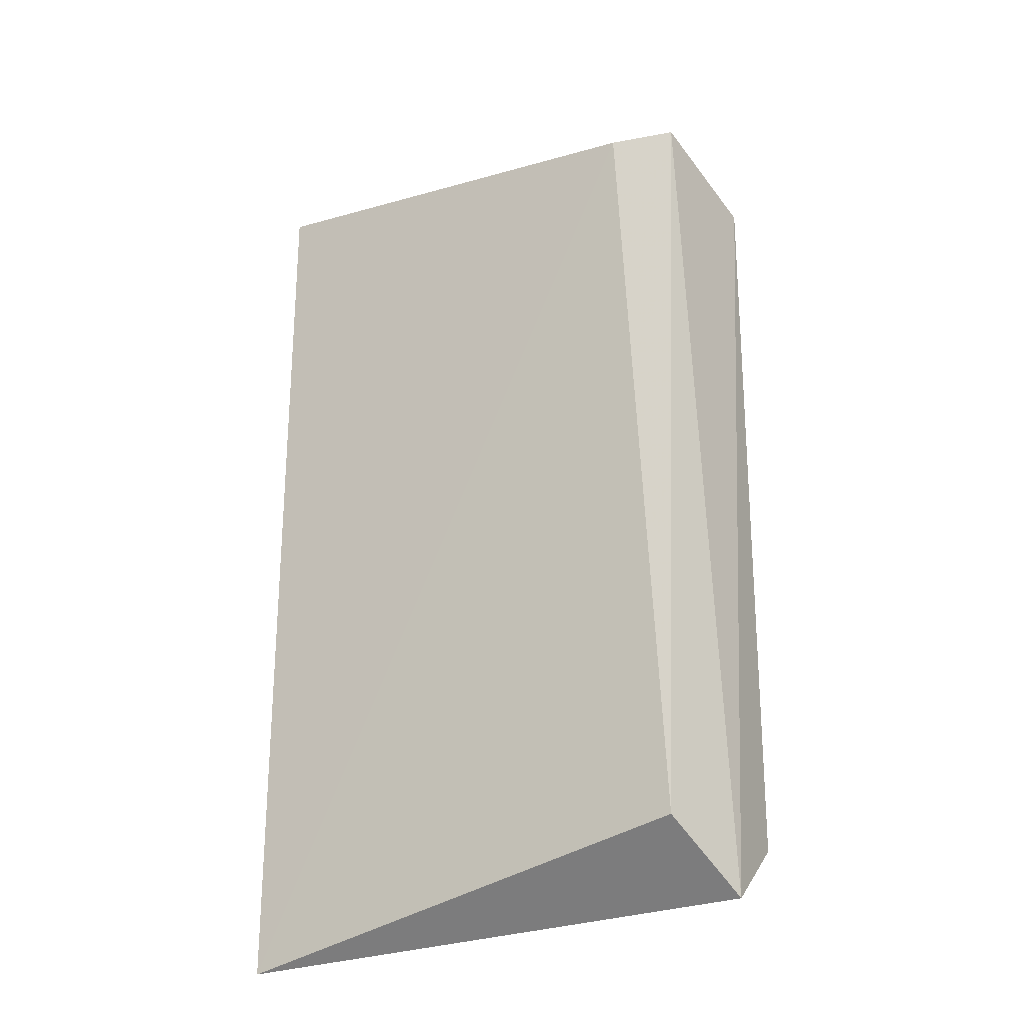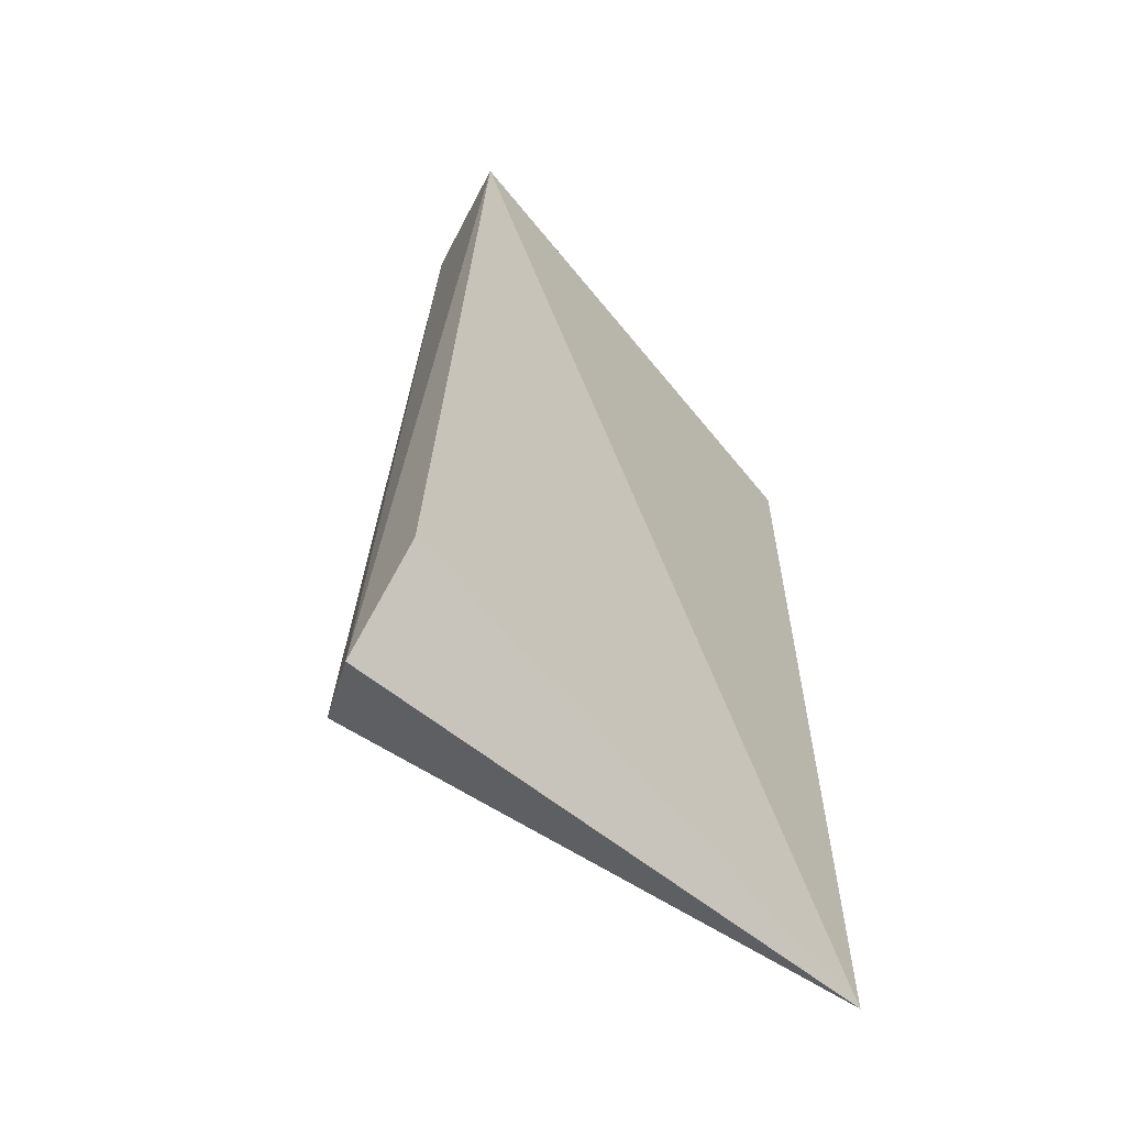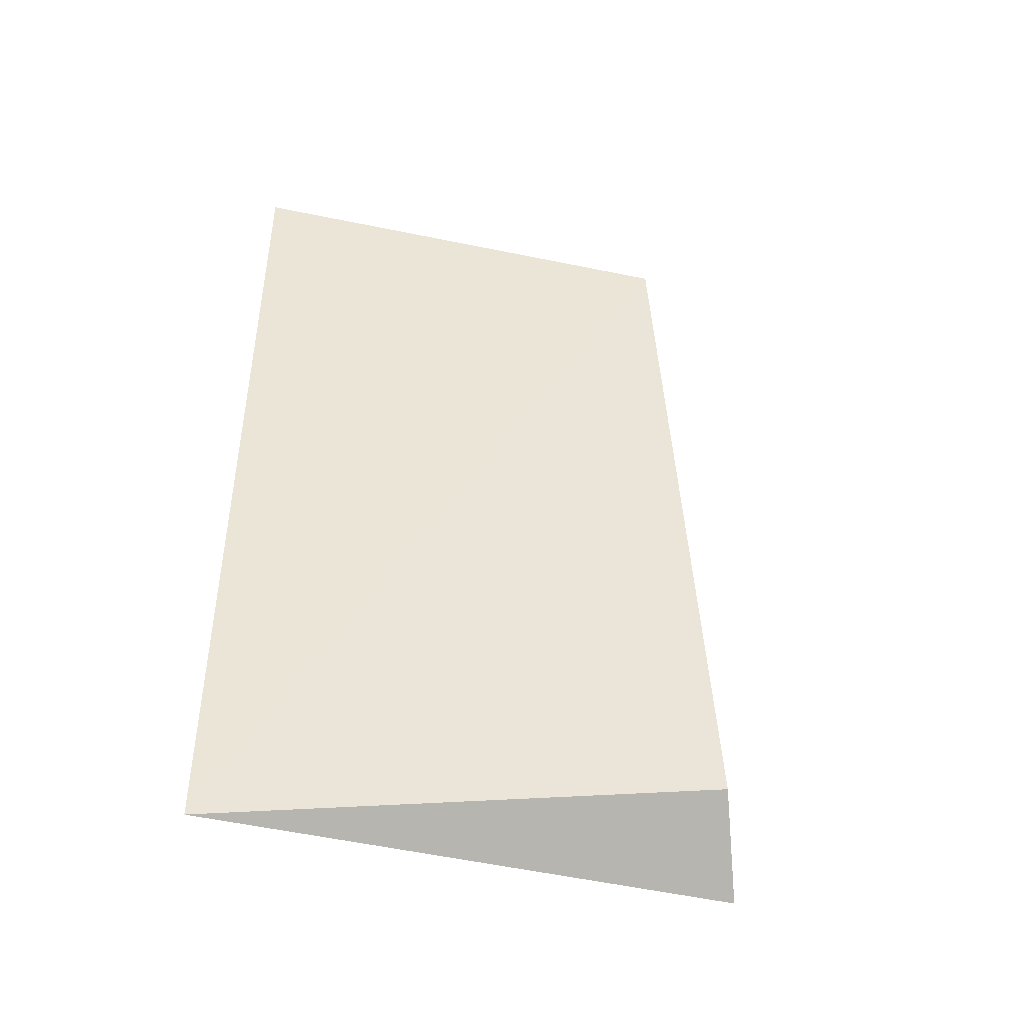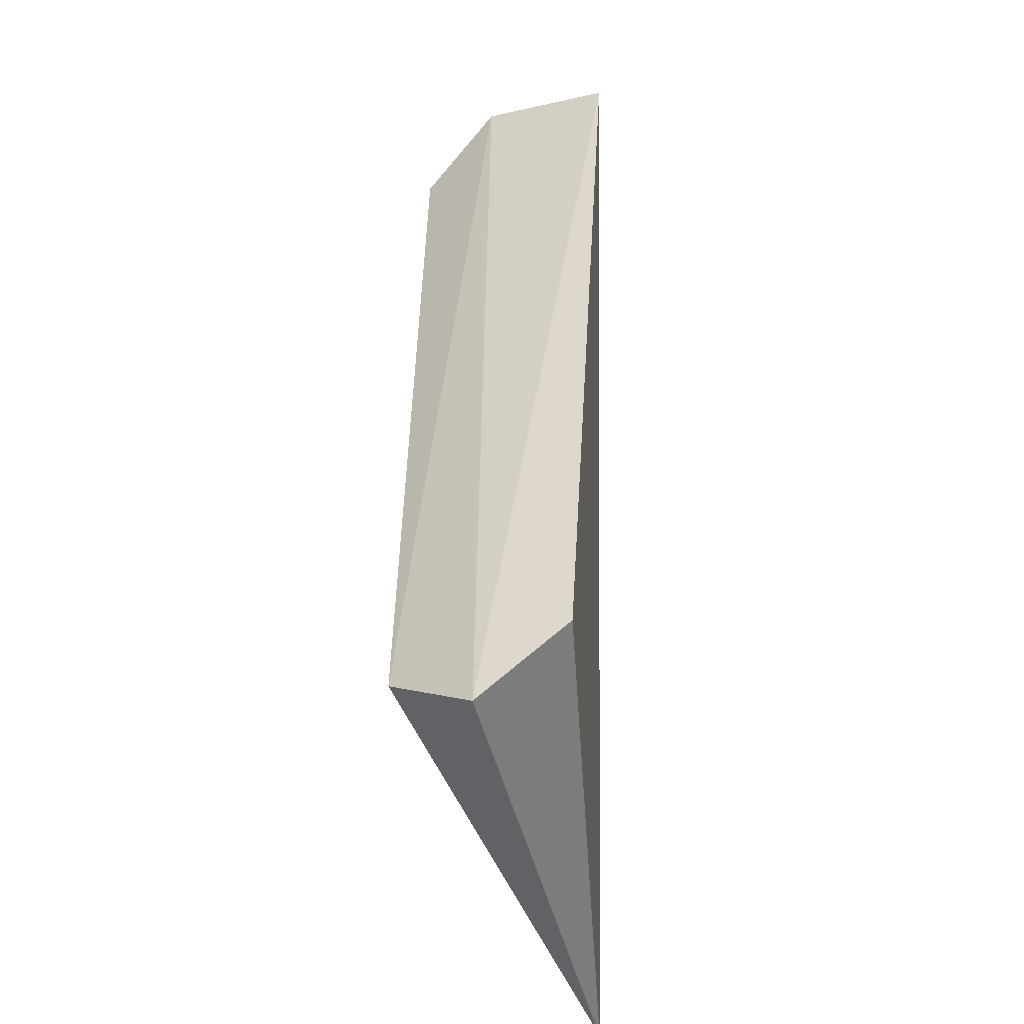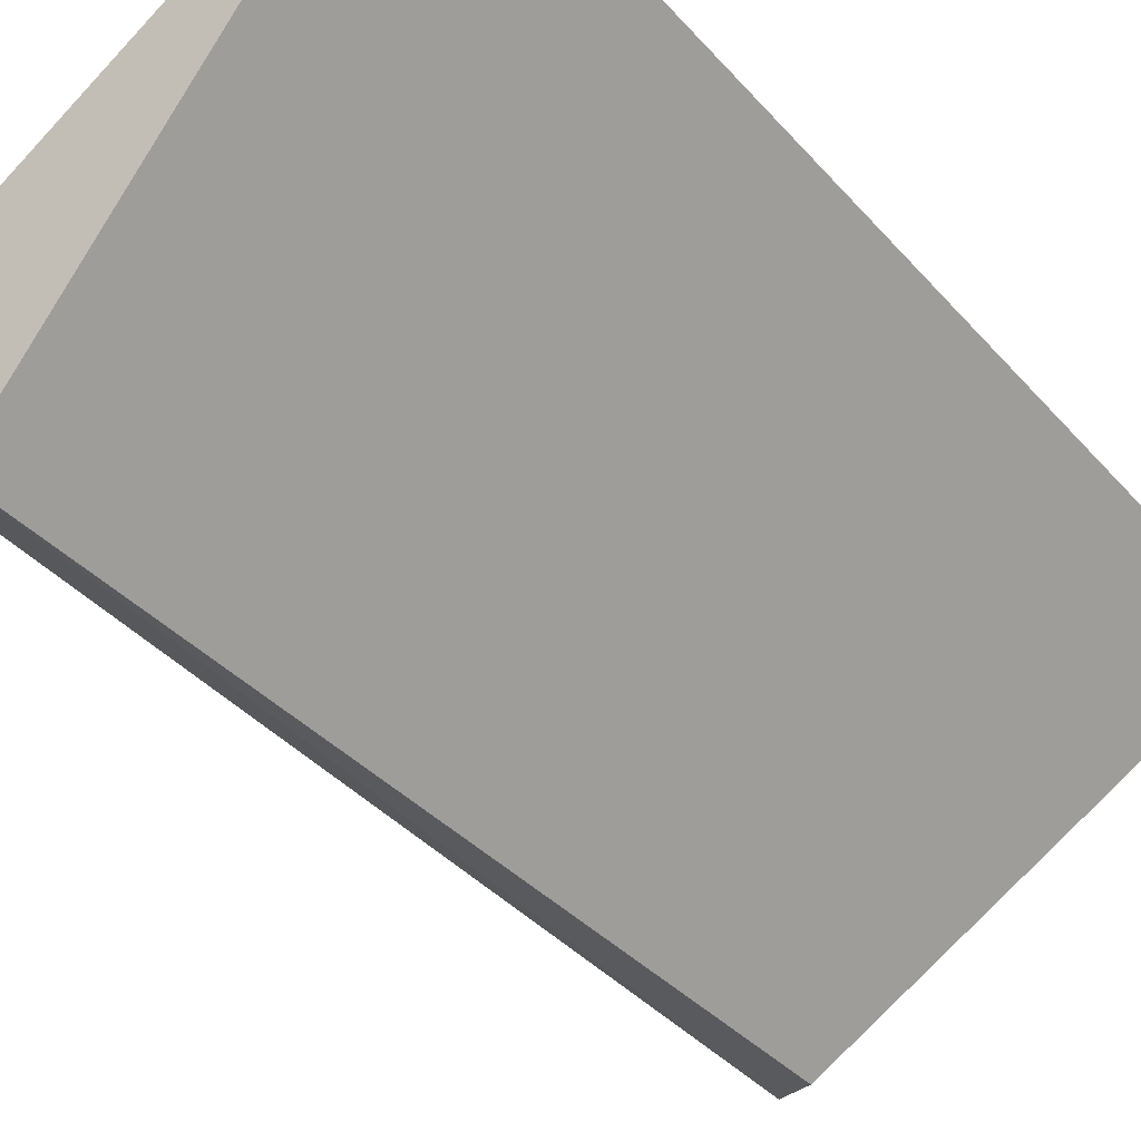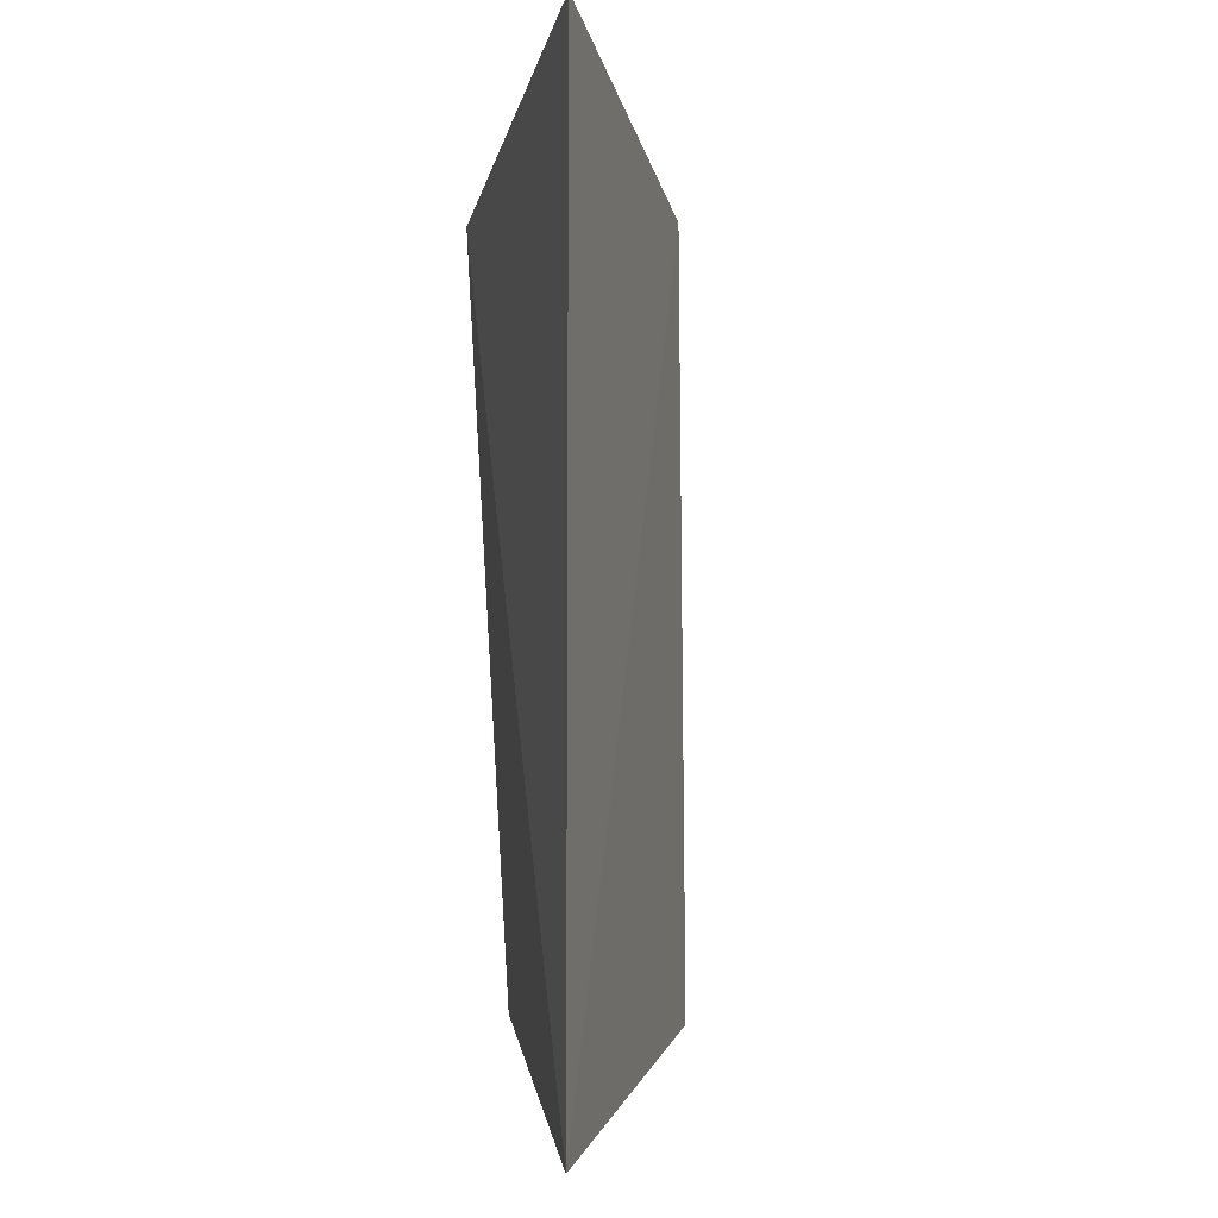
<metadata>
{"format":"obj","ext":"obj","renderer":"f3d","projection":"perspective","resolution":1024,"background":"white","views":[{"elev":-26.6,"azim":-179.6,"up":"+Y"},{"elev":-61.4,"azim":-61.4,"up":"+Y"},{"elev":-46.7,"azim":138.6,"up":"+Y"},{"elev":-44.5,"azim":-99.9,"up":"+Y"},{"elev":-47.9,"azim":39.7,"up":"+Z"},{"elev":-6.6,"azim":69.0,"up":"+Y"}]}
</metadata>
<code>
v -0.02161 0.6366 0.2288
v -0.02163 0.604 0.2288
v -0.03485 0.6344 0.2199
v -0.03609 0.607 0.2192
v -0.04016 0.635 0.2259
v -0.0398 0.6072 0.2243
v -0.03733 0.6365 0.222
v -0.03848 0.6048 0.2215
f 1 2 3
f 3 2 4
f 5 2 1
f 6 2 5
f 7 5 1
f 7 1 3
f 7 3 4
f 8 4 2
f 8 2 6
f 8 7 4
f 8 6 5
f 8 5 7

</code>
